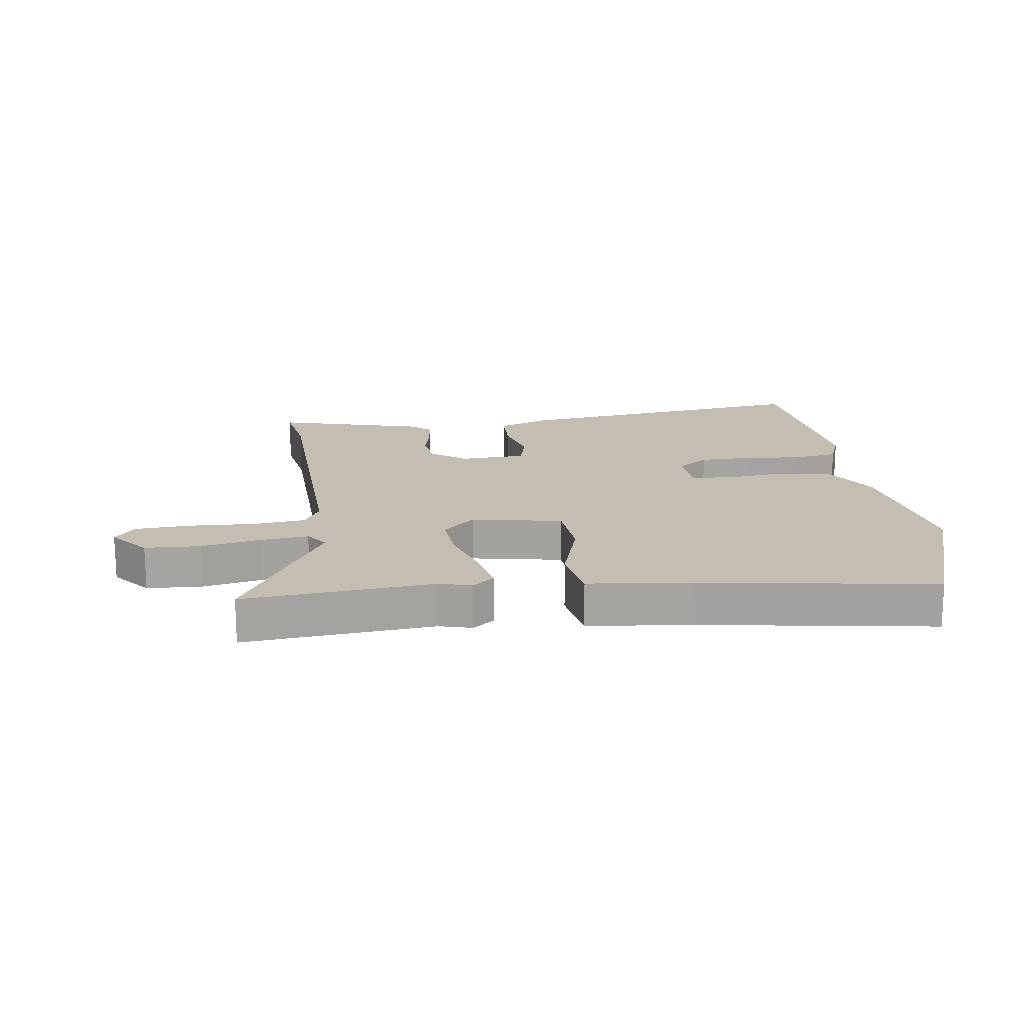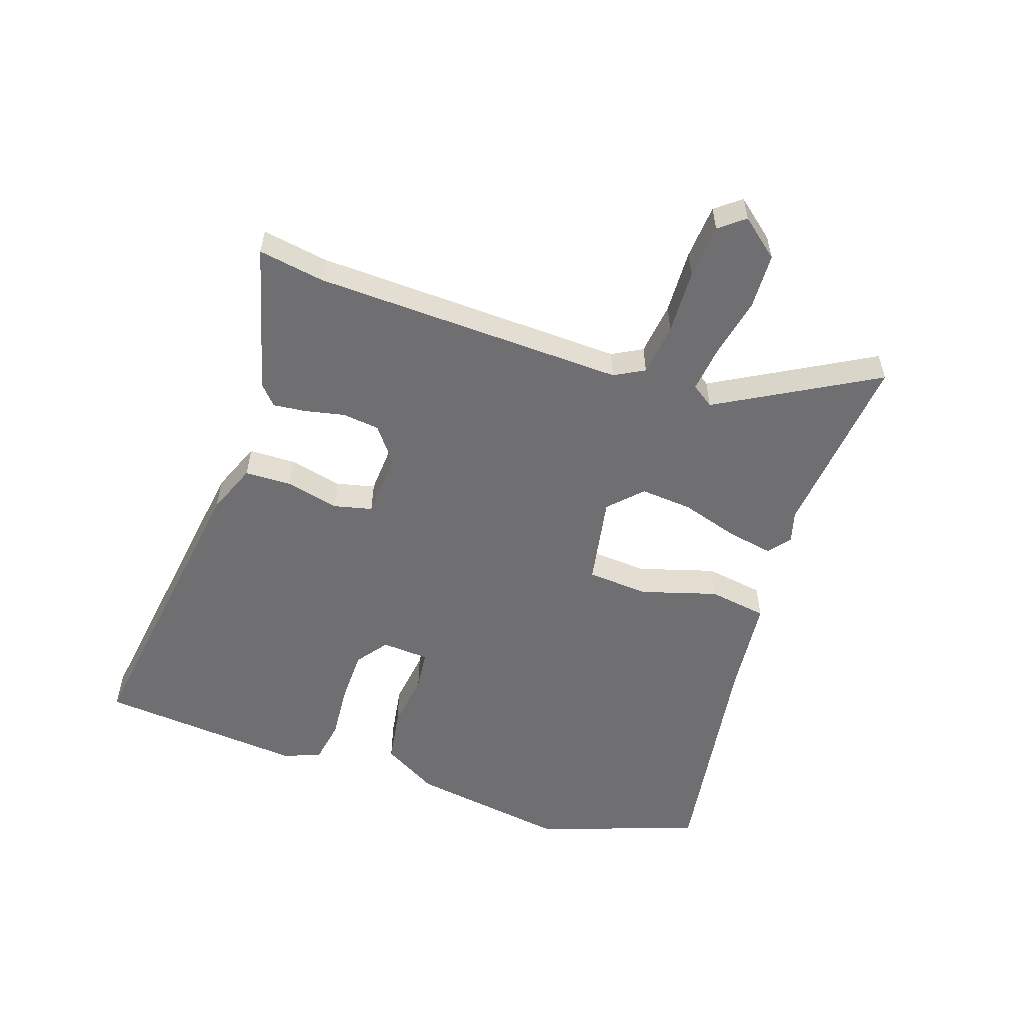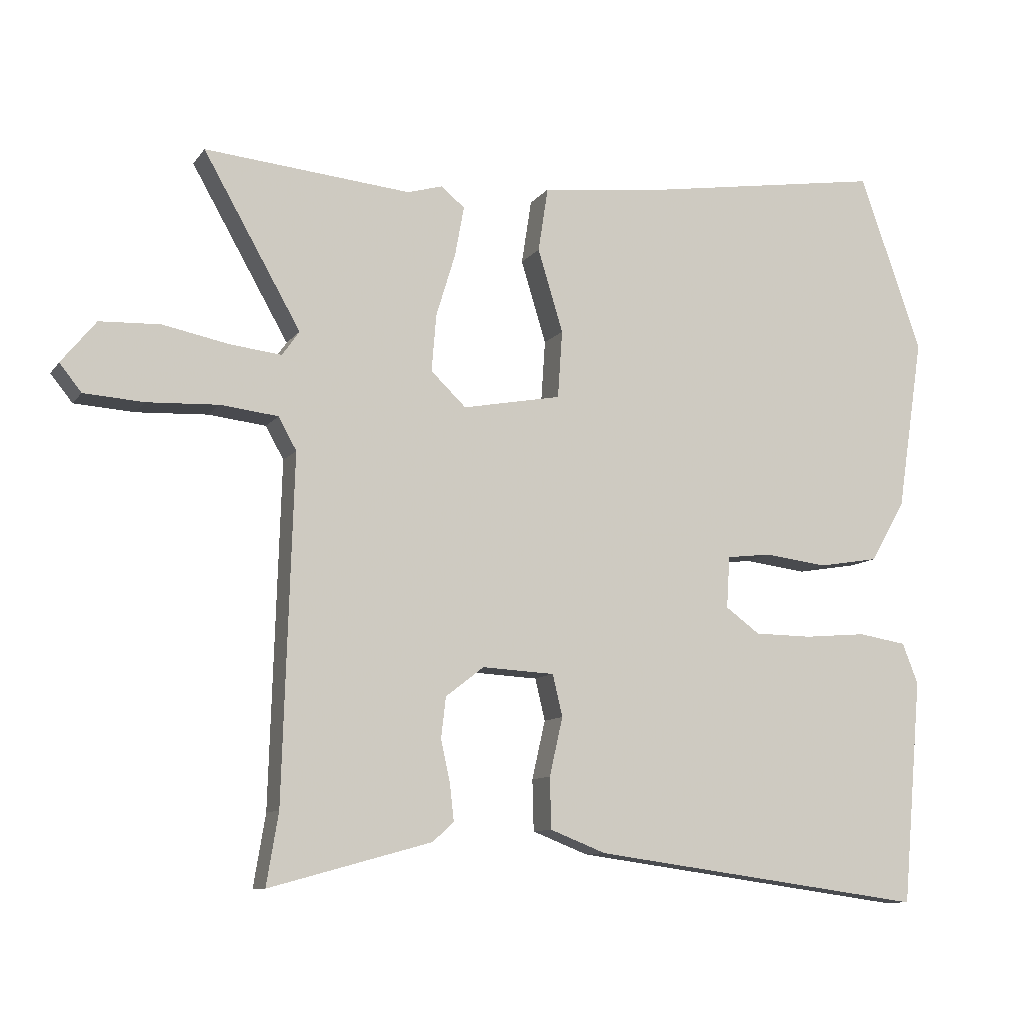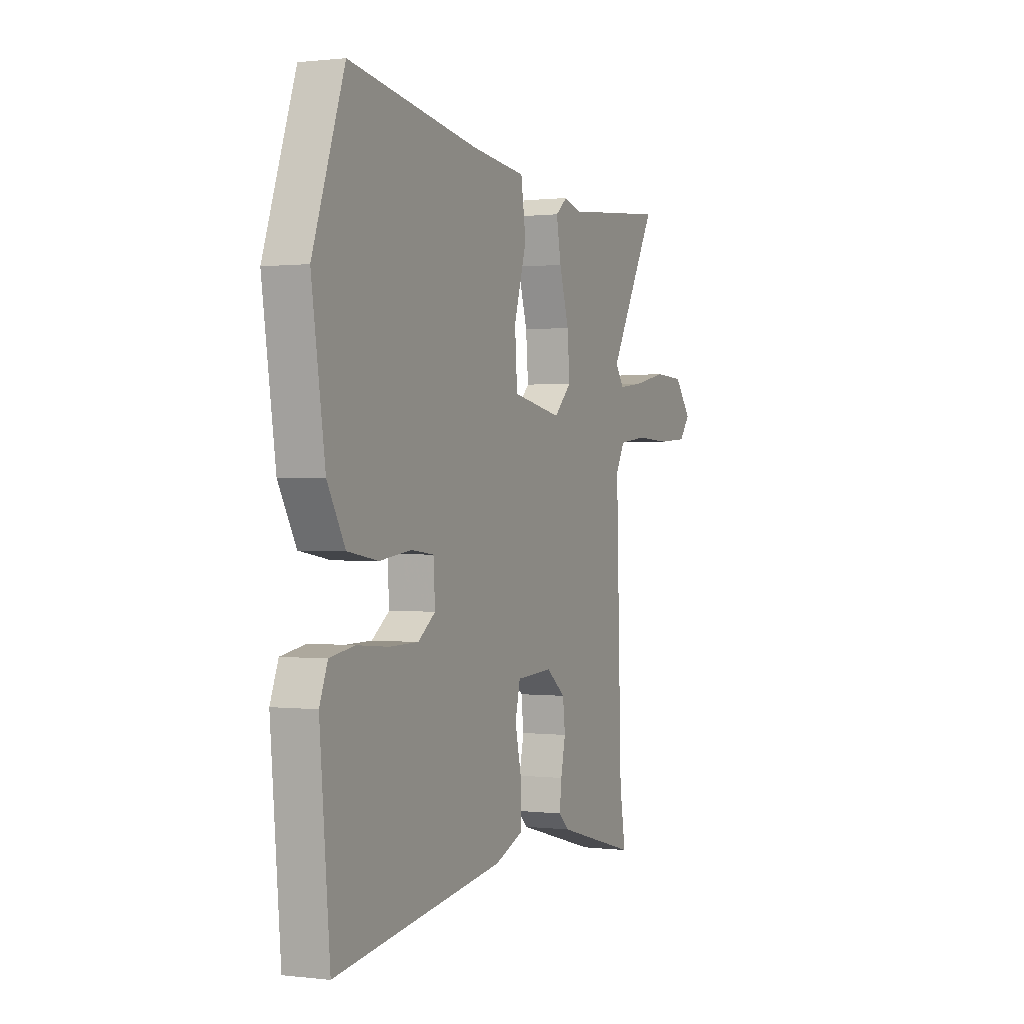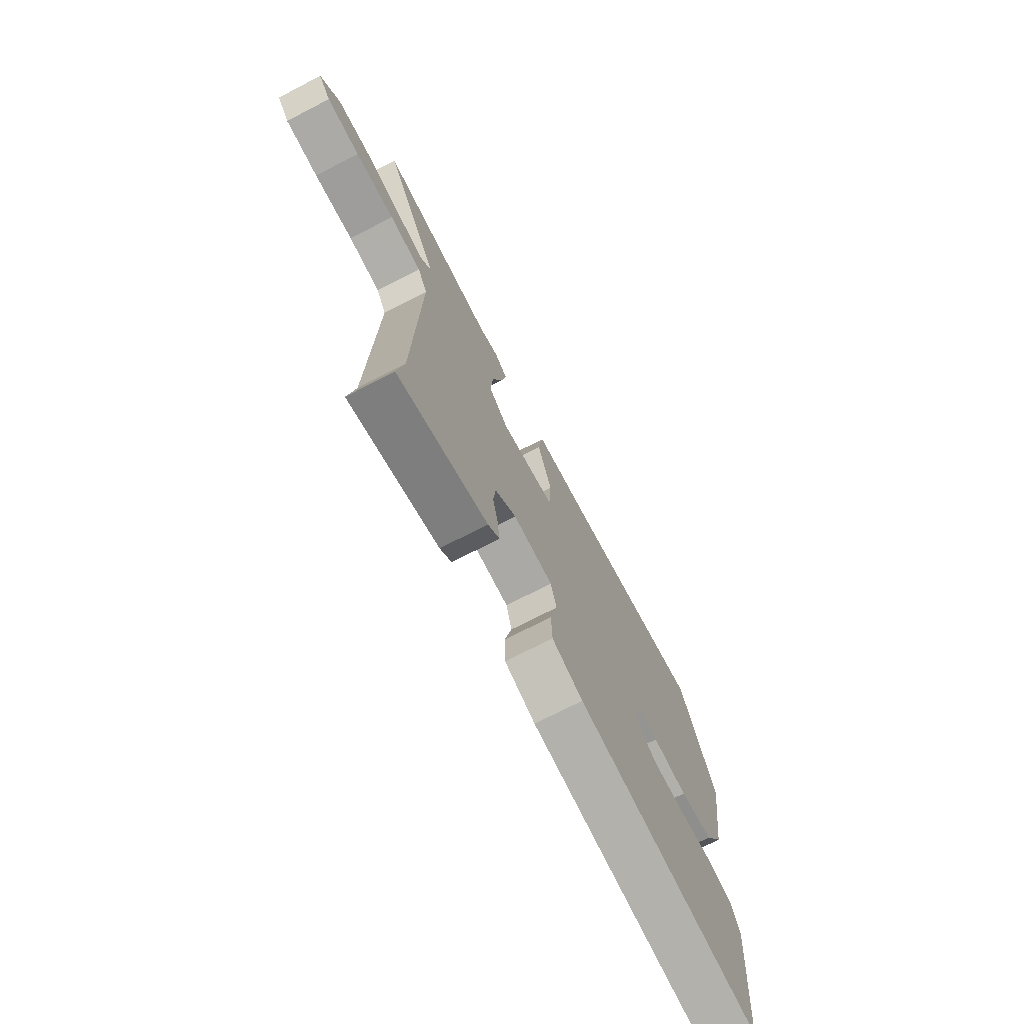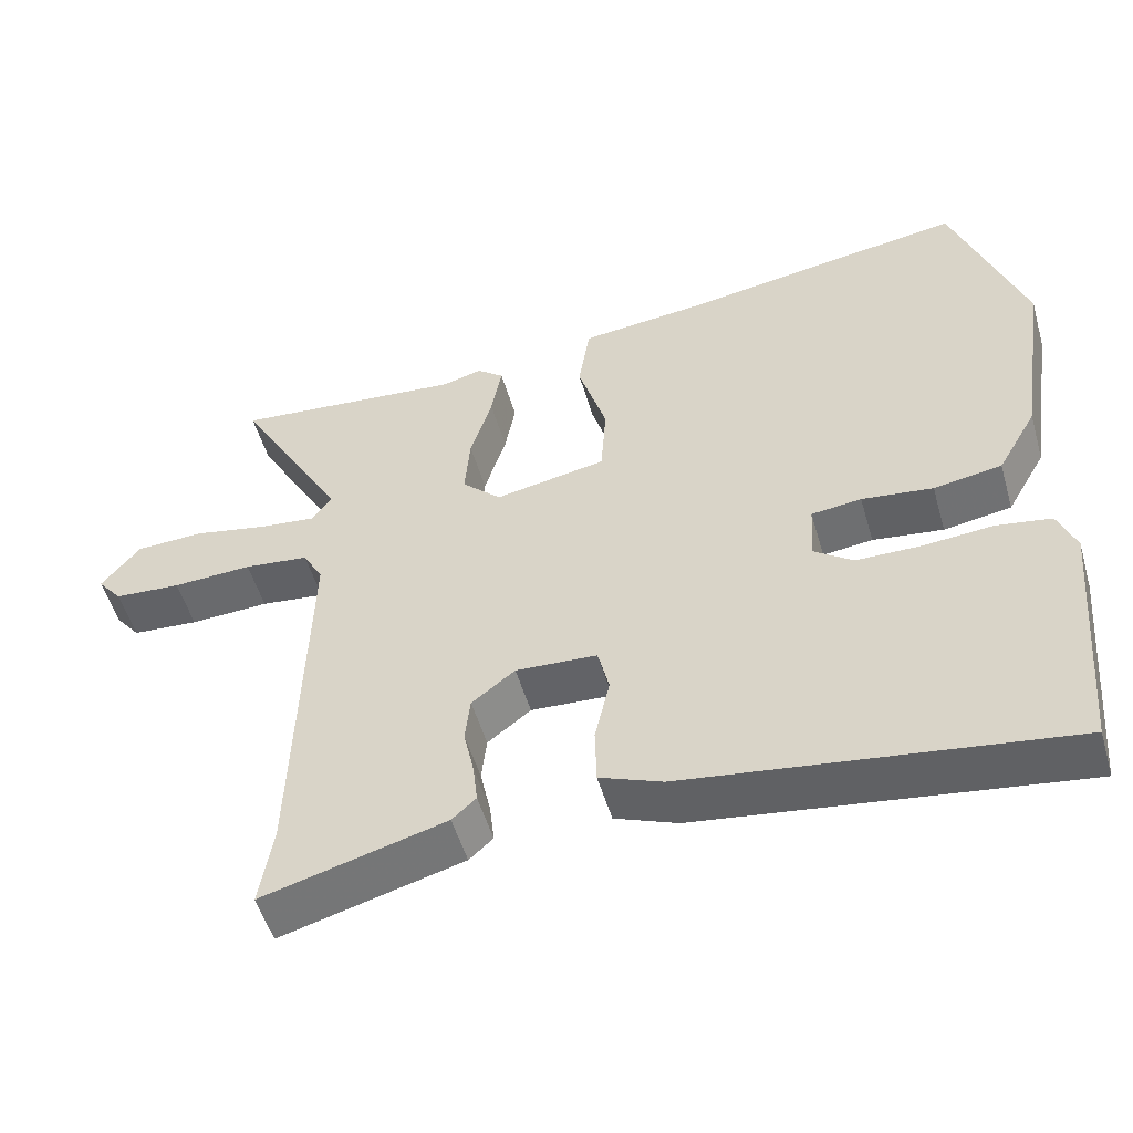
<metadata>
{"format":"obj","ext":"obj","renderer":"f3d","projection":"perspective","resolution":1024,"background":"white","views":[{"elev":17.2,"azim":-7.8,"up":"+Y"},{"elev":-54.7,"azim":-108.9,"up":"+Y"},{"elev":-10.0,"azim":-21.0,"up":"+Z"},{"elev":0.6,"azim":113.8,"up":"+Z"},{"elev":-72.8,"azim":-62.7,"up":"+Z"},{"elev":-52.2,"azim":16.1,"up":"+Z"}]}
</metadata>
<code>
v 0.468 0.07 0.59
v 0.562 0.07 0.323
v 0.522 0.07 0.062
v 0.469 0.07 -0.03
v 0.378 0.07 -0.045
v 0.283 0.07 -0.033
v 0.216 0.07 -0.041
v 0.211 0.07 -0.119
v 0.263 0.07 -0.157
v 0.35 0.07 -0.158
v 0.444 0.07 -0.15
v 0.517 0.07 -0.162
v 0.541 0.07 -0.223
v 0.511 0.07 -0.563
v 0.004 0.07 -0.493
v -0.08 0.07 -0.46
v -0.082 0.07 -0.383
v -0.062 0.07 -0.295
v -0.077 0.07 -0.232
v -0.186 0.07 -0.226
v -0.244 0.07 -0.271
v -0.251 0.07 -0.332
v -0.237 0.07 -0.397
v -0.231 0.07 -0.451
v -0.263 0.07 -0.48
v -0.508 0.07 -0.547
v -0.49 0.07 -0.439
v -0.474 0.07 0.075
v -0.501 0.07 0.124
v -0.588 0.07 0.134
v -0.695 0.07 0.129
v -0.785 0.07 0.135
v -0.818 0.07 0.176
v -0.766 0.07 0.24
v -0.675 0.07 0.244
v -0.576 0.07 0.224
v -0.498 0.07 0.215
v -0.472 0.07 0.252
v -0.619 0.07 0.511
v -0.308 0.07 0.482
v -0.255 0.07 0.497
v -0.219 0.07 0.468
v -0.233 0.07 0.392
v -0.262 0.07 0.297
v -0.269 0.07 0.211
v -0.216 0.07 0.16
v -0.067 0.07 0.188
v -0.06 0.07 0.29
v -0.098 0.07 0.415
v -0.083 0.07 0.512
v 0.083 0.07 0.53
v 0.468 0 0.59
v 0.562 0 0.323
v 0.522 0 0.062
v 0.469 0 -0.03
v 0.378 0 -0.045
v 0.283 0 -0.033
v 0.216 0 -0.041
v 0.211 0 -0.119
v 0.263 0 -0.157
v 0.35 0 -0.158
v 0.444 0 -0.15
v 0.517 0 -0.162
v 0.541 0 -0.223
v 0.511 0 -0.563
v 0.004 0 -0.493
v -0.08 0 -0.46
v -0.082 0 -0.383
v -0.062 0 -0.295
v -0.077 0 -0.232
v -0.186 0 -0.226
v -0.244 0 -0.271
v -0.251 0 -0.332
v -0.237 0 -0.397
v -0.231 0 -0.451
v -0.263 0 -0.48
v -0.508 0 -0.547
v -0.49 0 -0.439
v -0.474 0 0.075
v -0.501 0 0.124
v -0.588 0 0.134
v -0.695 0 0.129
v -0.785 0 0.135
v -0.818 0 0.176
v -0.766 0 0.24
v -0.675 0 0.244
v -0.576 0 0.224
v -0.498 0 0.215
v -0.472 0 0.252
v -0.619 0 0.511
v -0.308 0 0.482
v -0.255 0 0.497
v -0.219 0 0.468
v -0.233 0 0.392
v -0.262 0 0.297
v -0.269 0 0.211
v -0.216 0 0.16
v -0.067 0 0.188
v -0.06 0 0.29
v -0.098 0 0.415
v -0.083 0 0.512
v 0.083 0 0.53
f 48 49 50 51
f 4 5 6
f 3 4 6
f 2 3 6
f 1 2 6
f 51 1 6
f 48 51 6
f 47 48 6
f 46 47 6 7
f 42 43 44
f 41 42 44
f 40 41 44
f 40 44 45
f 39 40 45
f 38 39 45
f 37 38 45 46
f 34 35 36
f 33 34 36
f 32 33 36
f 31 32 36
f 30 31 36
f 36 37 46
f 30 36 46
f 29 30 46
f 25 26 27
f 24 25 27
f 23 24 27
f 22 23 27
f 21 22 27 28
f 28 29 46
f 21 28 46
f 20 21 46
f 16 17 18
f 15 16 18
f 14 15 18
f 13 14 18
f 12 13 18
f 11 12 18
f 10 11 18
f 9 10 18 19
f 19 20 46
f 9 19 46
f 8 9 46
f 7 8 46
f 102 101 100 99
f 57 56 55
f 57 55 54
f 57 54 53
f 57 53 52
f 57 52 102
f 57 102 99
f 57 99 98
f 58 57 98 97
f 95 94 93
f 95 93 92
f 95 92 91
f 96 95 91
f 96 91 90
f 96 90 89
f 97 96 89 88
f 87 86 85
f 87 85 84
f 87 84 83
f 87 83 82
f 87 82 81
f 97 88 87
f 97 87 81
f 97 81 80
f 78 77 76
f 78 76 75
f 78 75 74
f 78 74 73
f 79 78 73 72
f 97 80 79
f 97 79 72
f 97 72 71
f 69 68 67
f 69 67 66
f 69 66 65
f 69 65 64
f 69 64 63
f 69 63 62
f 69 62 61
f 70 69 61 60
f 97 71 70
f 97 70 60
f 97 60 59
f 97 59 58
f 1 52 53 2
f 2 53 54 3
f 3 54 55 4
f 4 55 56 5
f 5 56 57 6
f 6 57 58 7
f 7 58 59 8
f 8 59 60 9
f 9 60 61 10
f 10 61 62 11
f 11 62 63 12
f 12 63 64 13
f 13 64 65 14
f 14 65 66 15
f 15 66 67 16
f 16 67 68 17
f 17 68 69 18
f 18 69 70 19
f 19 70 71 20
f 20 71 72 21
f 21 72 73 22
f 22 73 74 23
f 23 74 75 24
f 24 75 76 25
f 25 76 77 26
f 26 77 78 27
f 27 78 79 28
f 28 79 80 29
f 29 80 81 30
f 30 81 82 31
f 31 82 83 32
f 32 83 84 33
f 33 84 85 34
f 34 85 86 35
f 35 86 87 36
f 36 87 88 37
f 37 88 89 38
f 38 89 90 39
f 39 90 91 40
f 40 91 92 41
f 41 92 93 42
f 42 93 94 43
f 43 94 95 44
f 44 95 96 45
f 45 96 97 46
f 46 97 98 47
f 47 98 99 48
f 48 99 100 49
f 49 100 101 50
f 50 101 102 51
f 51 102 52 1

</code>
